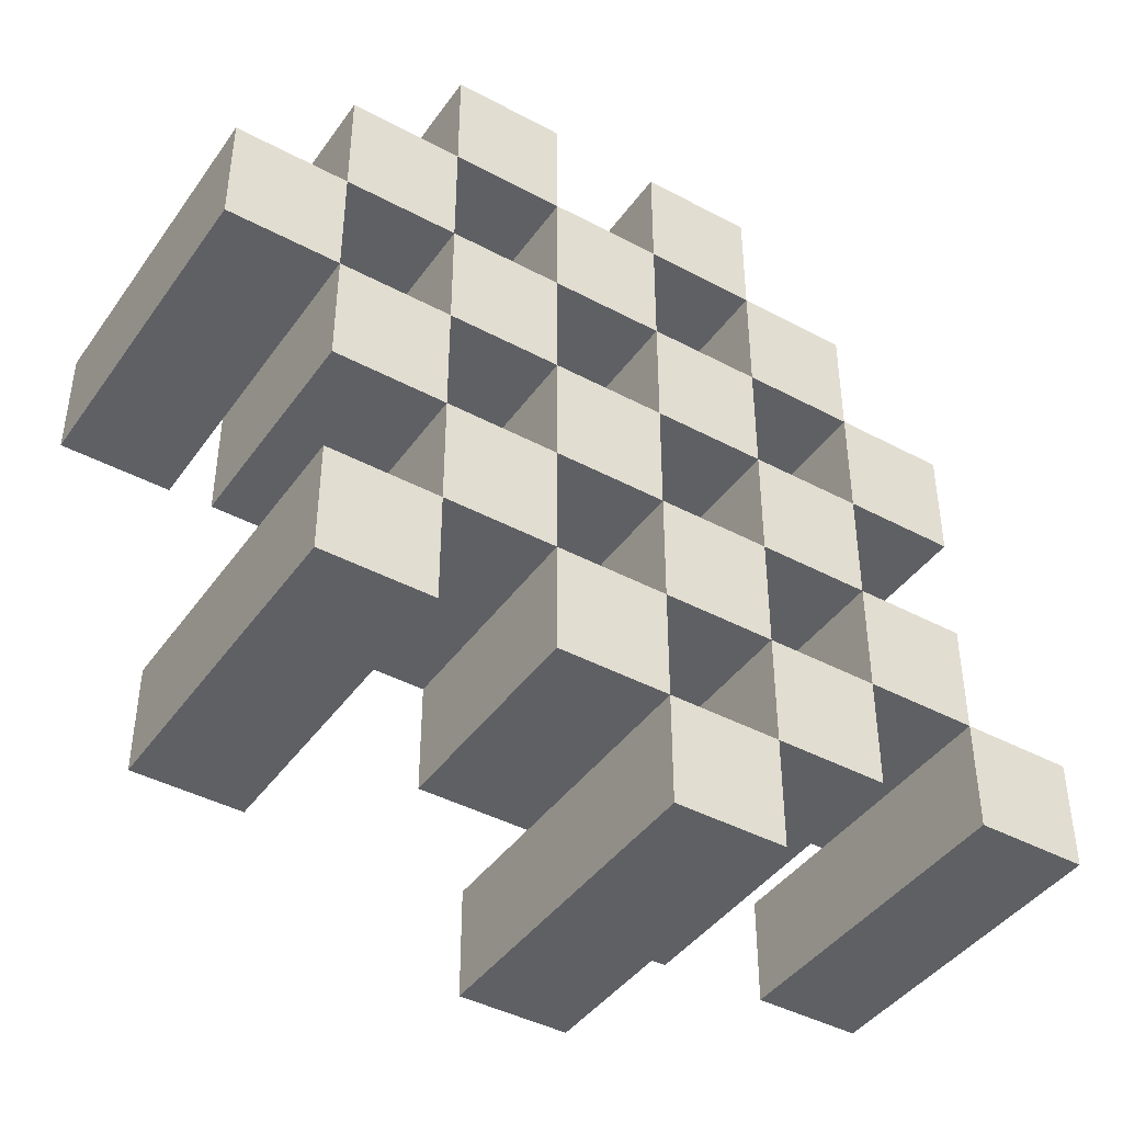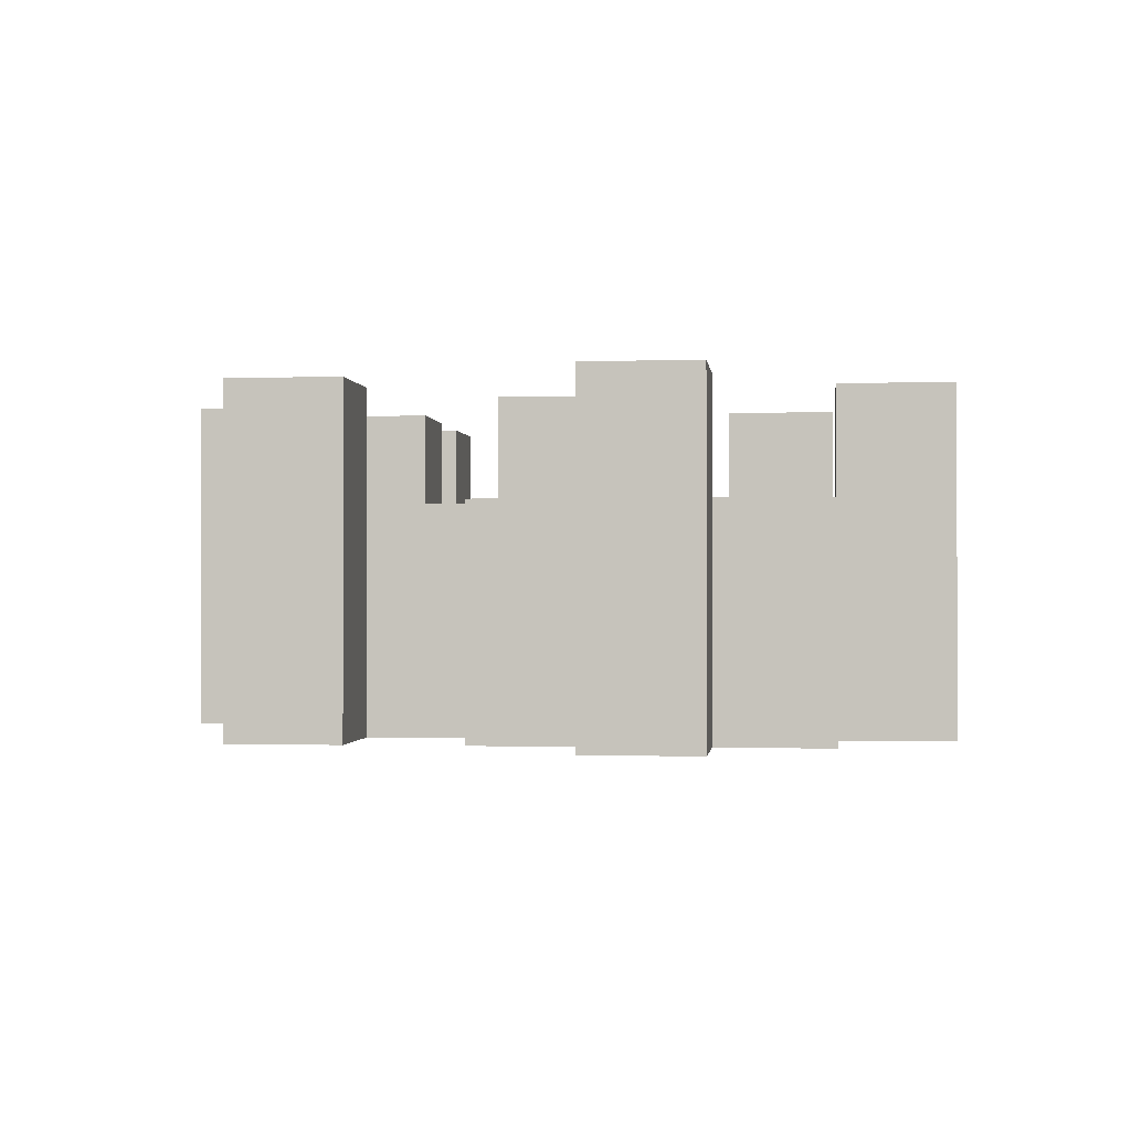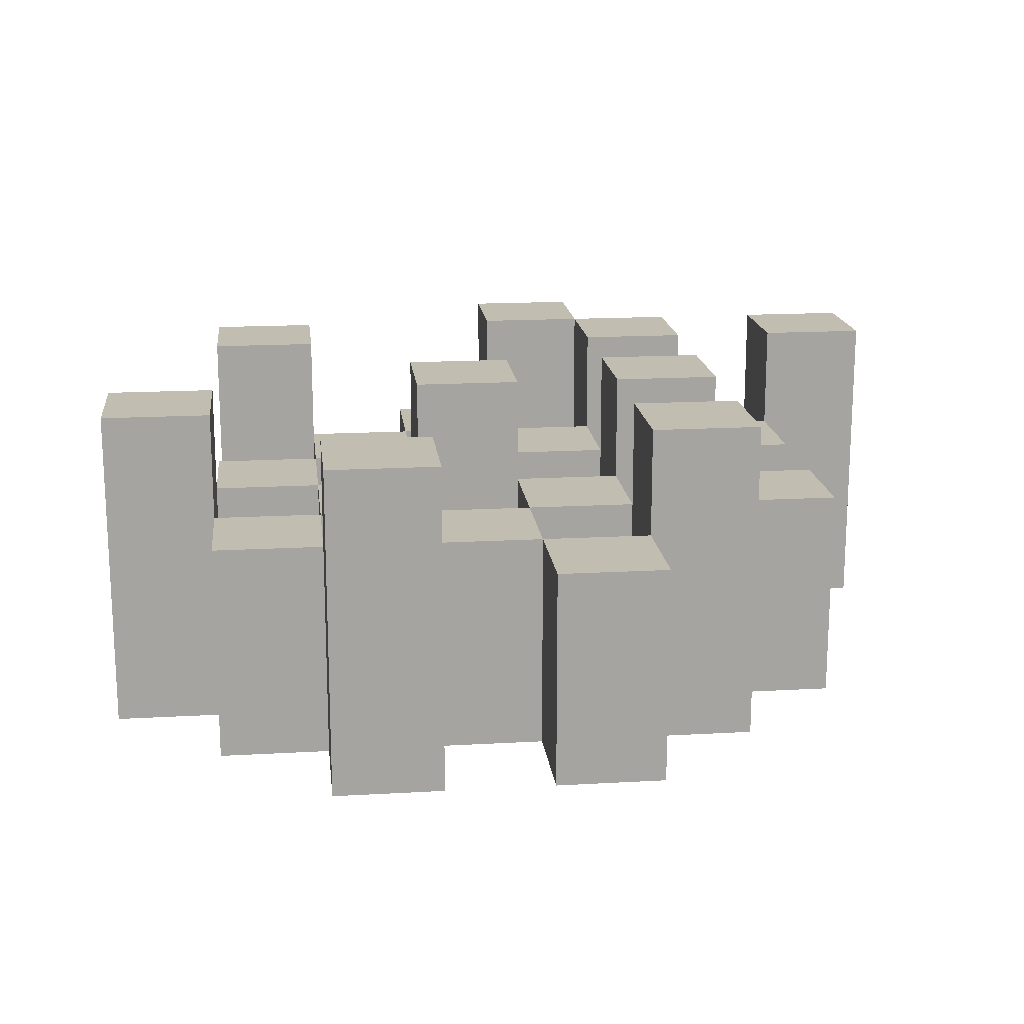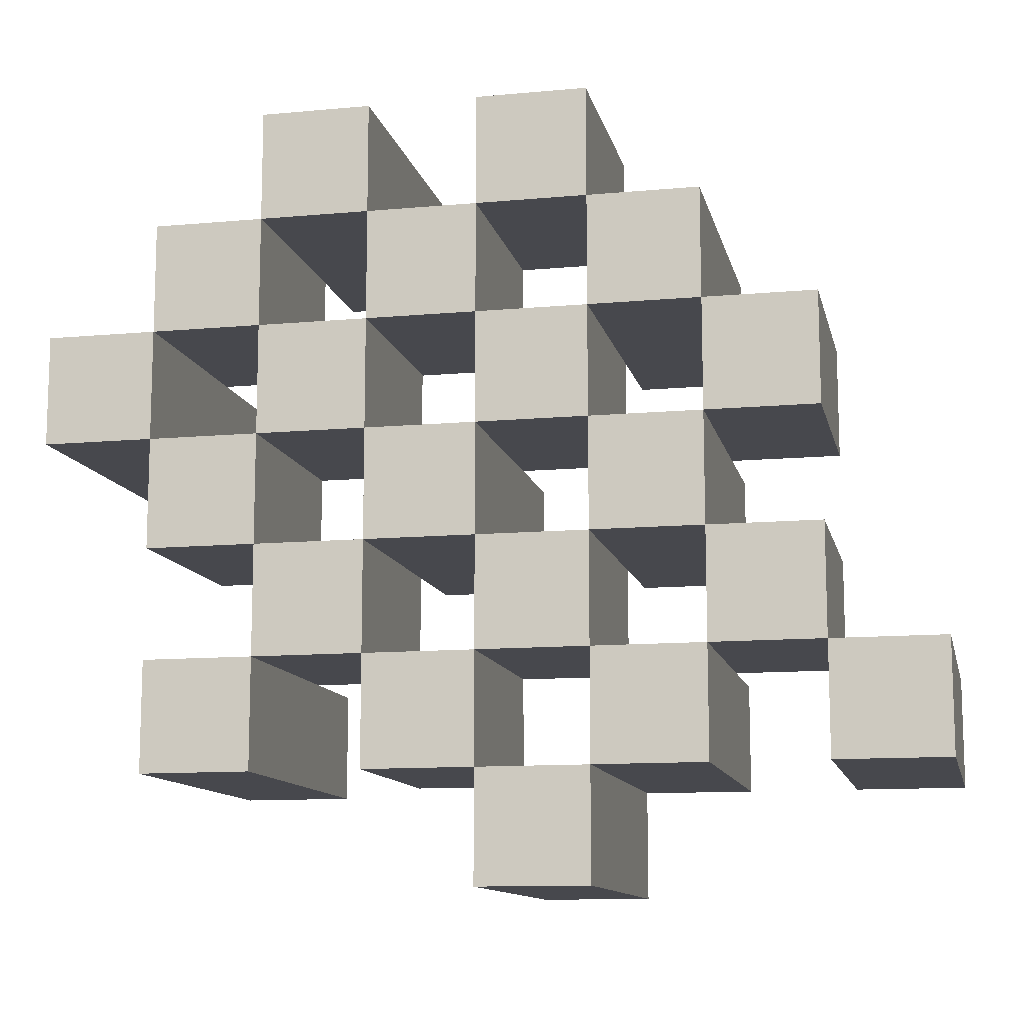
<metadata>
{"format":"obj","ext":"obj","renderer":"f3d","projection":"perspective","resolution":1024,"background":"white","views":[{"elev":-42.5,"azim":-32.6,"up":"+Z"},{"elev":-0.8,"azim":-83.9,"up":"+Y"},{"elev":17.0,"azim":-6.5,"up":"+Y"},{"elev":-11.7,"azim":12.4,"up":"+Z"}]}
</metadata>
<code>
o
v 22 0.9 9.6
v 22 0.9 9.5
v 22 1.2 9.6
v 22 1.2 9.5
v 22.1 0.9 9.7
v 22.1 0.9 9.6
v 22.1 0.9 9.5
v 22.1 0.9 9.4
v 22.1 0.9 9.3
v 22.1 0.9 9.2
v 22.1 1.1 9.7
v 22.1 1.1 9.6
v 22.1 1.1 9.5
v 22.1 1.1 9.4
v 22.1 1.2 9.3
v 22.1 1.2 9.2
v 22.2 0.9 9.8
v 22.2 0.9 9.7
v 22.2 0.9 9.6
v 22.2 0.9 9.5
v 22.2 0.9 9.4
v 22.2 0.9 9.3
v 22.2 1.1 9.7
v 22.2 1.1 9.6
v 22.2 1.1 9.5
v 22.2 1.1 9.4
v 22.2 1.1 9.3
v 22.2 1.2 9.8
v 22.2 1.2 9.7
v 22.3 0.9 9.7
v 22.3 0.9 9.6
v 22.3 0.9 9.5
v 22.3 0.9 9.4
v 22.3 0.9 9.3
v 22.3 0.9 9.2
v 22.3 1.1 9.7
v 22.3 1.1 9.6
v 22.3 1.1 9.5
v 22.3 1.1 9.4
v 22.3 1.1 9.3
v 22.3 1.1 9.2
v 22.3 1.2 9.5
v 22.3 1.2 9.4
v 22.4 0.9 9.8
v 22.4 0.9 9.7
v 22.4 0.9 9.6
v 22.4 0.9 9.5
v 22.4 0.9 9.4
v 22.4 0.9 9.3
v 22.4 0.9 9.2
v 22.4 0.9 9.1
v 22.4 1.1 9.8
v 22.4 1.1 9.7
v 22.4 1.1 9.6
v 22.4 1.1 9.5
v 22.4 1.1 9.4
v 22.4 1.1 9.3
v 22.4 1.1 9.2
v 22.4 1.2 9.2
v 22.4 1.2 9.1
v 22.5 0.9 9.7
v 22.5 0.9 9.6
v 22.5 0.9 9.5
v 22.5 0.9 9.4
v 22.5 0.9 9.3
v 22.5 0.9 9.2
v 22.5 1.1 9.7
v 22.5 1.1 9.6
v 22.5 1.1 9.5
v 22.5 1.1 9.4
v 22.5 1.1 9.3
v 22.5 1.2 9.7
v 22.5 1.2 9.6
v 22.5 1.2 9.5
v 22.5 1.2 9.4
v 22.5 1.2 9.3
v 22.5 1.2 9.2
v 22.6 0.9 9.6
v 22.6 0.9 9.5
v 22.6 0.9 9.4
v 22.6 0.9 9.3
v 22.6 1.1 9.6
v 22.6 1.1 9.5
v 22.6 1.1 9.4
v 22.6 1.1 9.3
v 22.7 0.9 9.3
v 22.7 0.9 9.2
v 22.7 1.1 9.3
v 22.7 1.2 9.3
v 22.7 1.2 9.2
v 22.1 0.9 9.6
v 22.1 0.9 9.5
v 22.1 1.1 9.6
v 22.1 1.1 9.5
v 22.1 1.2 9.6
v 22.1 1.2 9.5
v 22.2 0.9 9.7
v 22.2 0.9 9.6
v 22.2 0.9 9.5
v 22.2 0.9 9.4
v 22.2 0.9 9.3
v 22.2 0.9 9.2
v 22.2 1.1 9.7
v 22.2 1.1 9.6
v 22.2 1.1 9.5
v 22.2 1.1 9.4
v 22.2 1.1 9.3
v 22.2 1.2 9.3
v 22.2 1.2 9.2
v 22.3 0.9 9.8
v 22.3 0.9 9.7
v 22.3 0.9 9.6
v 22.3 0.9 9.5
v 22.3 0.9 9.4
v 22.3 0.9 9.3
v 22.3 1.1 9.7
v 22.3 1.1 9.6
v 22.3 1.1 9.5
v 22.3 1.1 9.4
v 22.3 1.1 9.3
v 22.3 1.2 9.8
v 22.3 1.2 9.7
v 22.4 0.9 9.7
v 22.4 0.9 9.6
v 22.4 0.9 9.5
v 22.4 0.9 9.4
v 22.4 0.9 9.3
v 22.4 0.9 9.2
v 22.4 1.1 9.7
v 22.4 1.1 9.6
v 22.4 1.1 9.5
v 22.4 1.1 9.4
v 22.4 1.1 9.3
v 22.4 1.1 9.2
v 22.4 1.2 9.5
v 22.4 1.2 9.4
v 22.5 0.9 9.8
v 22.5 0.9 9.7
v 22.5 0.9 9.6
v 22.5 0.9 9.5
v 22.5 0.9 9.4
v 22.5 0.9 9.3
v 22.5 0.9 9.2
v 22.5 0.9 9.1
v 22.5 1.1 9.8
v 22.5 1.1 9.7
v 22.5 1.1 9.6
v 22.5 1.1 9.5
v 22.5 1.1 9.4
v 22.5 1.1 9.3
v 22.5 1.2 9.2
v 22.5 1.2 9.1
v 22.6 0.9 9.7
v 22.6 0.9 9.6
v 22.6 0.9 9.5
v 22.6 0.9 9.4
v 22.6 0.9 9.3
v 22.6 0.9 9.2
v 22.6 1.1 9.6
v 22.6 1.1 9.5
v 22.6 1.1 9.4
v 22.6 1.1 9.3
v 22.6 1.2 9.7
v 22.6 1.2 9.6
v 22.6 1.2 9.5
v 22.6 1.2 9.4
v 22.6 1.2 9.3
v 22.6 1.2 9.2
v 22.7 0.9 9.6
v 22.7 0.9 9.5
v 22.7 0.9 9.4
v 22.7 0.9 9.3
v 22.7 1.1 9.6
v 22.7 1.1 9.5
v 22.7 1.1 9.4
v 22.7 1.1 9.3
v 22.8 0.9 9.3
v 22.8 0.9 9.2
v 22.8 1.2 9.3
v 22.8 1.2 9.2
v 22.2 0.9 9.8
v 22.2 1.2 9.8
v 22.3 0.9 9.8
v 22.3 1.2 9.8
v 22.4 0.9 9.8
v 22.4 1.1 9.8
v 22.5 0.9 9.8
v 22.5 1.1 9.8
v 22.1 0.9 9.7
v 22.1 1.1 9.7
v 22.2 0.9 9.7
v 22.2 1.1 9.7
v 22.3 0.9 9.7
v 22.3 1.1 9.7
v 22.4 0.9 9.7
v 22.4 1.1 9.7
v 22.5 0.9 9.7
v 22.5 1.1 9.7
v 22.5 1.2 9.7
v 22.6 0.9 9.7
v 22.6 1.2 9.7
v 22 0.9 9.6
v 22 1.2 9.6
v 22.1 0.9 9.6
v 22.1 1.1 9.6
v 22.1 1.2 9.6
v 22.2 0.9 9.6
v 22.2 1.1 9.6
v 22.3 0.9 9.6
v 22.3 1.1 9.6
v 22.4 0.9 9.6
v 22.4 1.1 9.6
v 22.5 0.9 9.6
v 22.5 1.1 9.6
v 22.6 0.9 9.6
v 22.6 1.1 9.6
v 22.7 0.9 9.6
v 22.7 1.1 9.6
v 22.1 0.9 9.5
v 22.1 1.1 9.5
v 22.2 0.9 9.5
v 22.2 1.1 9.5
v 22.3 0.9 9.5
v 22.3 1.1 9.5
v 22.3 1.2 9.5
v 22.4 0.9 9.5
v 22.4 1.1 9.5
v 22.4 1.2 9.5
v 22.5 0.9 9.5
v 22.5 1.1 9.5
v 22.5 1.2 9.5
v 22.6 0.9 9.5
v 22.6 1.1 9.5
v 22.6 1.2 9.5
v 22.2 0.9 9.4
v 22.2 1.1 9.4
v 22.3 0.9 9.4
v 22.3 1.1 9.4
v 22.4 0.9 9.4
v 22.4 1.1 9.4
v 22.5 0.9 9.4
v 22.5 1.1 9.4
v 22.6 0.9 9.4
v 22.6 1.1 9.4
v 22.7 0.9 9.4
v 22.7 1.1 9.4
v 22.1 0.9 9.3
v 22.1 1.2 9.3
v 22.2 0.9 9.3
v 22.2 1.1 9.3
v 22.2 1.2 9.3
v 22.3 0.9 9.3
v 22.3 1.1 9.3
v 22.4 0.9 9.3
v 22.4 1.1 9.3
v 22.5 0.9 9.3
v 22.5 1.1 9.3
v 22.5 1.2 9.3
v 22.6 0.9 9.3
v 22.6 1.1 9.3
v 22.6 1.2 9.3
v 22.7 0.9 9.3
v 22.7 1.1 9.3
v 22.7 1.2 9.3
v 22.8 0.9 9.3
v 22.8 1.2 9.3
v 22.4 0.9 9.2
v 22.4 1.1 9.2
v 22.4 1.2 9.2
v 22.5 0.9 9.2
v 22.5 1.2 9.2
v 22.2 0.9 9.7
v 22.2 1.1 9.7
v 22.2 1.2 9.7
v 22.3 0.9 9.7
v 22.3 1.1 9.7
v 22.3 1.2 9.7
v 22.4 0.9 9.7
v 22.4 1.1 9.7
v 22.5 0.9 9.7
v 22.5 1.1 9.7
v 22.1 0.9 9.6
v 22.1 1.1 9.6
v 22.2 0.9 9.6
v 22.2 1.1 9.6
v 22.3 0.9 9.6
v 22.3 1.1 9.6
v 22.4 0.9 9.6
v 22.4 1.1 9.6
v 22.5 0.9 9.6
v 22.5 1.1 9.6
v 22.5 1.2 9.6
v 22.6 0.9 9.6
v 22.6 1.1 9.6
v 22.6 1.2 9.6
v 22 0.9 9.5
v 22 1.2 9.5
v 22.1 0.9 9.5
v 22.1 1.1 9.5
v 22.1 1.2 9.5
v 22.2 0.9 9.5
v 22.2 1.1 9.5
v 22.3 0.9 9.5
v 22.3 1.1 9.5
v 22.4 0.9 9.5
v 22.4 1.1 9.5
v 22.5 0.9 9.5
v 22.5 1.1 9.5
v 22.6 0.9 9.5
v 22.6 1.1 9.5
v 22.7 0.9 9.5
v 22.7 1.1 9.5
v 22.1 0.9 9.4
v 22.1 1.1 9.4
v 22.2 0.9 9.4
v 22.2 1.1 9.4
v 22.3 0.9 9.4
v 22.3 1.1 9.4
v 22.3 1.2 9.4
v 22.4 0.9 9.4
v 22.4 1.1 9.4
v 22.4 1.2 9.4
v 22.5 0.9 9.4
v 22.5 1.1 9.4
v 22.5 1.2 9.4
v 22.6 0.9 9.4
v 22.6 1.1 9.4
v 22.6 1.2 9.4
v 22.2 0.9 9.3
v 22.2 1.1 9.3
v 22.3 0.9 9.3
v 22.3 1.1 9.3
v 22.4 0.9 9.3
v 22.4 1.1 9.3
v 22.5 0.9 9.3
v 22.5 1.1 9.3
v 22.6 0.9 9.3
v 22.6 1.1 9.3
v 22.7 0.9 9.3
v 22.7 1.1 9.3
v 22.1 0.9 9.2
v 22.1 1.2 9.2
v 22.2 0.9 9.2
v 22.2 1.2 9.2
v 22.3 0.9 9.2
v 22.3 1.1 9.2
v 22.4 0.9 9.2
v 22.4 1.1 9.2
v 22.5 0.9 9.2
v 22.5 1.2 9.2
v 22.6 0.9 9.2
v 22.6 1.2 9.2
v 22.7 0.9 9.2
v 22.7 1.2 9.2
v 22.8 0.9 9.2
v 22.8 1.2 9.2
v 22.4 0.9 9.1
v 22.4 1.2 9.1
v 22.5 0.9 9.1
v 22.5 1.2 9.1
v 22.2 0.9 9.8
v 22.3 0.9 9.8
v 22.4 0.9 9.8
v 22.5 0.9 9.8
v 22.1 0.9 9.7
v 22.2 0.9 9.7
v 22.3 0.9 9.7
v 22.4 0.9 9.7
v 22.5 0.9 9.7
v 22.6 0.9 9.7
v 22 0.9 9.6
v 22.1 0.9 9.6
v 22.2 0.9 9.6
v 22.3 0.9 9.6
v 22.4 0.9 9.6
v 22.5 0.9 9.6
v 22.6 0.9 9.6
v 22.7 0.9 9.6
v 22 0.9 9.5
v 22.1 0.9 9.5
v 22.2 0.9 9.5
v 22.3 0.9 9.5
v 22.4 0.9 9.5
v 22.5 0.9 9.5
v 22.6 0.9 9.5
v 22.7 0.9 9.5
v 22.1 0.9 9.4
v 22.2 0.9 9.4
v 22.3 0.9 9.4
v 22.4 0.9 9.4
v 22.5 0.9 9.4
v 22.6 0.9 9.4
v 22.7 0.9 9.4
v 22.1 0.9 9.3
v 22.2 0.9 9.3
v 22.3 0.9 9.3
v 22.4 0.9 9.3
v 22.5 0.9 9.3
v 22.6 0.9 9.3
v 22.7 0.9 9.3
v 22.8 0.9 9.3
v 22.1 0.9 9.2
v 22.2 0.9 9.2
v 22.3 0.9 9.2
v 22.4 0.9 9.2
v 22.5 0.9 9.2
v 22.6 0.9 9.2
v 22.7 0.9 9.2
v 22.8 0.9 9.2
v 22.4 0.9 9.1
v 22.5 0.9 9.1
v 22.4 1.1 9.8
v 22.5 1.1 9.8
v 22.1 1.1 9.7
v 22.2 1.1 9.7
v 22.3 1.1 9.7
v 22.4 1.1 9.7
v 22.5 1.1 9.7
v 22.1 1.1 9.6
v 22.2 1.1 9.6
v 22.3 1.1 9.6
v 22.4 1.1 9.6
v 22.5 1.1 9.6
v 22.6 1.1 9.6
v 22.7 1.1 9.6
v 22.1 1.1 9.5
v 22.2 1.1 9.5
v 22.3 1.1 9.5
v 22.4 1.1 9.5
v 22.5 1.1 9.5
v 22.6 1.1 9.5
v 22.7 1.1 9.5
v 22.1 1.1 9.4
v 22.2 1.1 9.4
v 22.3 1.1 9.4
v 22.4 1.1 9.4
v 22.5 1.1 9.4
v 22.6 1.1 9.4
v 22.7 1.1 9.4
v 22.2 1.1 9.3
v 22.3 1.1 9.3
v 22.4 1.1 9.3
v 22.5 1.1 9.3
v 22.6 1.1 9.3
v 22.7 1.1 9.3
v 22.3 1.1 9.2
v 22.4 1.1 9.2
v 22.2 1.2 9.8
v 22.3 1.2 9.8
v 22.2 1.2 9.7
v 22.3 1.2 9.7
v 22.5 1.2 9.7
v 22.6 1.2 9.7
v 22 1.2 9.6
v 22.1 1.2 9.6
v 22.5 1.2 9.6
v 22.6 1.2 9.6
v 22 1.2 9.5
v 22.1 1.2 9.5
v 22.3 1.2 9.5
v 22.4 1.2 9.5
v 22.5 1.2 9.5
v 22.6 1.2 9.5
v 22.3 1.2 9.4
v 22.4 1.2 9.4
v 22.5 1.2 9.4
v 22.6 1.2 9.4
v 22.1 1.2 9.3
v 22.2 1.2 9.3
v 22.5 1.2 9.3
v 22.6 1.2 9.3
v 22.7 1.2 9.3
v 22.8 1.2 9.3
v 22.1 1.2 9.2
v 22.2 1.2 9.2
v 22.4 1.2 9.2
v 22.5 1.2 9.2
v 22.6 1.2 9.2
v 22.7 1.2 9.2
v 22.8 1.2 9.2
v 22.4 1.2 9.1
v 22.5 1.2 9.1
f 3 2 1
f 4 2 3
f 11 6 5
f 12 6 11
f 13 8 7
f 14 8 13
f 15 10 9
f 16 10 15
f 23 18 17
f 24 20 19
f 25 20 24
f 26 22 21
f 27 22 26
f 28 23 17
f 29 23 28
f 36 31 30
f 37 31 36
f 38 33 32
f 39 33 38
f 40 35 34
f 41 35 40
f 42 39 38
f 43 39 42
f 52 45 44
f 53 45 52
f 54 47 46
f 55 47 54
f 56 49 48
f 57 49 56
f 58 51 50
f 59 51 58
f 60 51 59
f 67 62 61
f 68 62 67
f 69 64 63
f 70 64 69
f 71 66 65
f 72 68 67
f 73 68 72
f 74 70 69
f 75 70 74
f 76 66 71
f 77 66 76
f 82 79 78
f 83 79 82
f 84 81 80
f 85 81 84
f 88 87 86
f 89 87 88
f 90 87 89
f 91 92 93
f 93 92 94
f 93 94 95
f 95 94 96
f 97 98 103
f 103 98 104
f 99 100 105
f 105 100 106
f 101 102 107
f 107 102 108
f 108 102 109
f 110 111 116
f 112 113 117
f 117 113 118
f 114 115 119
f 119 115 120
f 110 116 121
f 121 116 122
f 123 124 129
f 129 124 130
f 125 126 131
f 131 126 132
f 127 128 133
f 133 128 134
f 131 132 135
f 135 132 136
f 137 138 145
f 145 138 146
f 139 140 147
f 147 140 148
f 141 142 149
f 149 142 150
f 143 144 151
f 151 144 152
f 153 154 159
f 155 156 160
f 160 156 161
f 157 158 162
f 153 159 163
f 163 159 164
f 160 161 165
f 165 161 166
f 162 158 167
f 167 158 168
f 169 170 173
f 173 170 174
f 171 172 175
f 175 172 176
f 177 178 179
f 179 178 180
f 183 182 181
f 184 182 183
f 187 186 185
f 188 186 187
f 191 190 189
f 192 190 191
f 195 194 193
f 196 194 195
f 200 198 197
f 200 199 198
f 201 199 200
f 204 203 202
f 205 203 204
f 206 203 205
f 209 208 207
f 210 208 209
f 213 212 211
f 214 212 213
f 217 216 215
f 218 216 217
f 221 220 219
f 222 220 221
f 226 224 223
f 226 225 224
f 227 225 226
f 228 225 227
f 232 230 229
f 232 231 230
f 233 231 232
f 234 231 233
f 237 236 235
f 238 236 237
f 241 240 239
f 242 240 241
f 245 244 243
f 246 244 245
f 249 248 247
f 250 248 249
f 251 248 250
f 254 253 252
f 255 253 254
f 259 257 256
f 259 258 257
f 260 258 259
f 261 258 260
f 265 263 262
f 265 264 263
f 266 264 265
f 270 268 267
f 270 269 268
f 271 269 270
f 272 273 275
f 273 274 275
f 275 274 276
f 276 274 277
f 278 279 280
f 280 279 281
f 282 283 284
f 284 283 285
f 286 287 288
f 288 287 289
f 290 291 293
f 291 292 293
f 293 292 294
f 294 292 295
f 296 297 298
f 298 297 299
f 299 297 300
f 301 302 303
f 303 302 304
f 305 306 307
f 307 306 308
f 309 310 311
f 311 310 312
f 313 314 315
f 315 314 316
f 317 318 320
f 318 319 320
f 320 319 321
f 321 319 322
f 323 324 326
f 324 325 326
f 326 325 327
f 327 325 328
f 329 330 331
f 331 330 332
f 333 334 335
f 335 334 336
f 337 338 339
f 339 338 340
f 341 342 343
f 343 342 344
f 345 346 347
f 347 346 348
f 349 350 351
f 351 350 352
f 353 354 355
f 355 354 356
f 357 358 359
f 359 358 360
f 366 362 361
f 367 362 366
f 368 364 363
f 369 364 368
f 372 366 365
f 373 366 372
f 374 368 367
f 375 368 374
f 376 370 369
f 377 370 376
f 379 372 371
f 380 372 379
f 381 374 373
f 382 374 381
f 383 376 375
f 384 376 383
f 385 378 377
f 386 378 385
f 387 381 380
f 388 381 387
f 389 383 382
f 390 383 389
f 391 385 384
f 392 385 391
f 395 389 388
f 396 389 395
f 397 391 390
f 398 391 397
f 399 393 392
f 400 393 399
f 402 395 394
f 403 395 402
f 404 397 396
f 405 397 404
f 406 399 398
f 407 399 406
f 408 401 400
f 409 401 408
f 410 406 405
f 411 406 410
f 412 413 417
f 417 413 418
f 414 415 419
f 419 415 420
f 416 417 421
f 421 417 422
f 420 421 427
f 427 421 428
f 422 423 429
f 429 423 430
f 424 425 431
f 431 425 432
f 426 427 433
f 433 427 434
f 434 435 440
f 440 435 441
f 436 437 442
f 442 437 443
f 438 439 444
f 444 439 445
f 441 442 446
f 446 442 447
f 448 449 450
f 450 449 451
f 452 453 456
f 456 453 457
f 454 455 458
f 458 455 459
f 460 461 464
f 464 461 465
f 462 463 466
f 466 463 467
f 468 469 474
f 474 469 475
f 470 471 477
f 477 471 478
f 472 473 479
f 479 473 480
f 476 477 481
f 481 477 482

</code>
